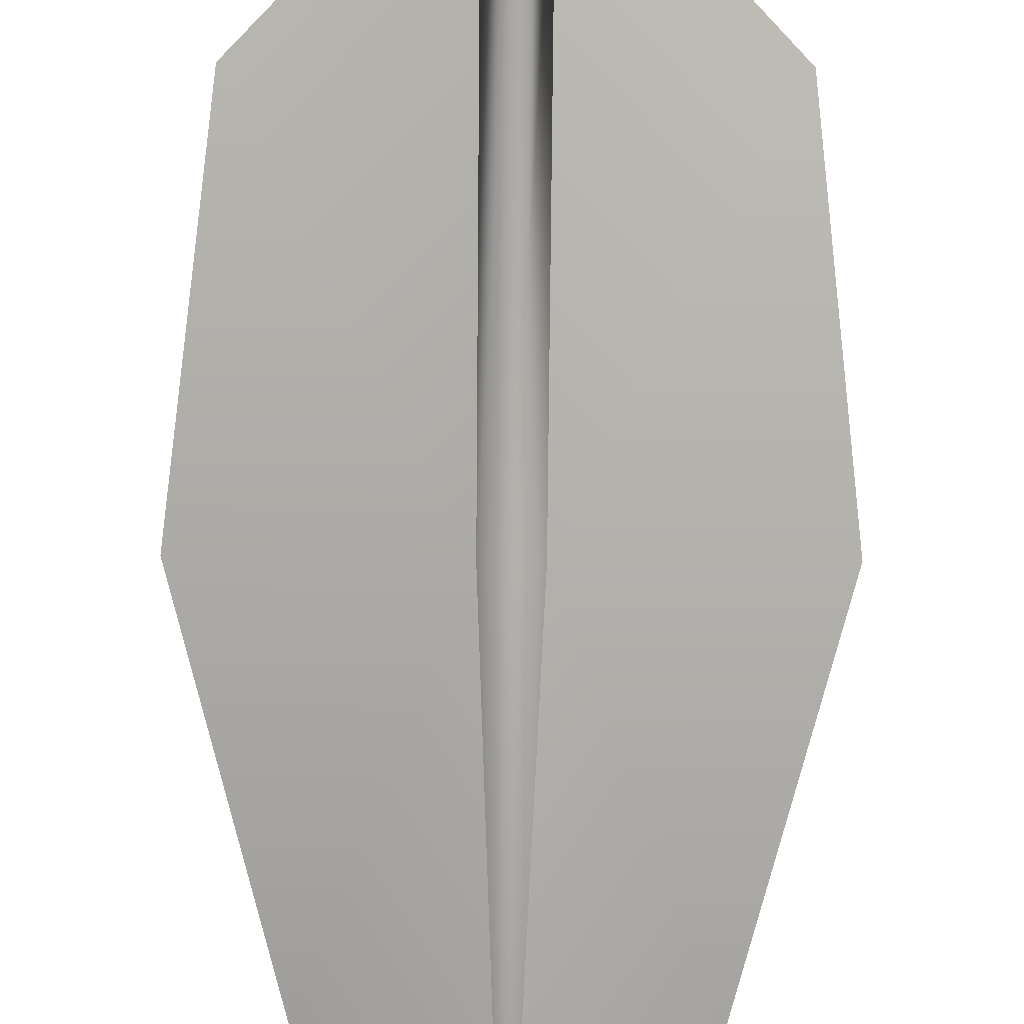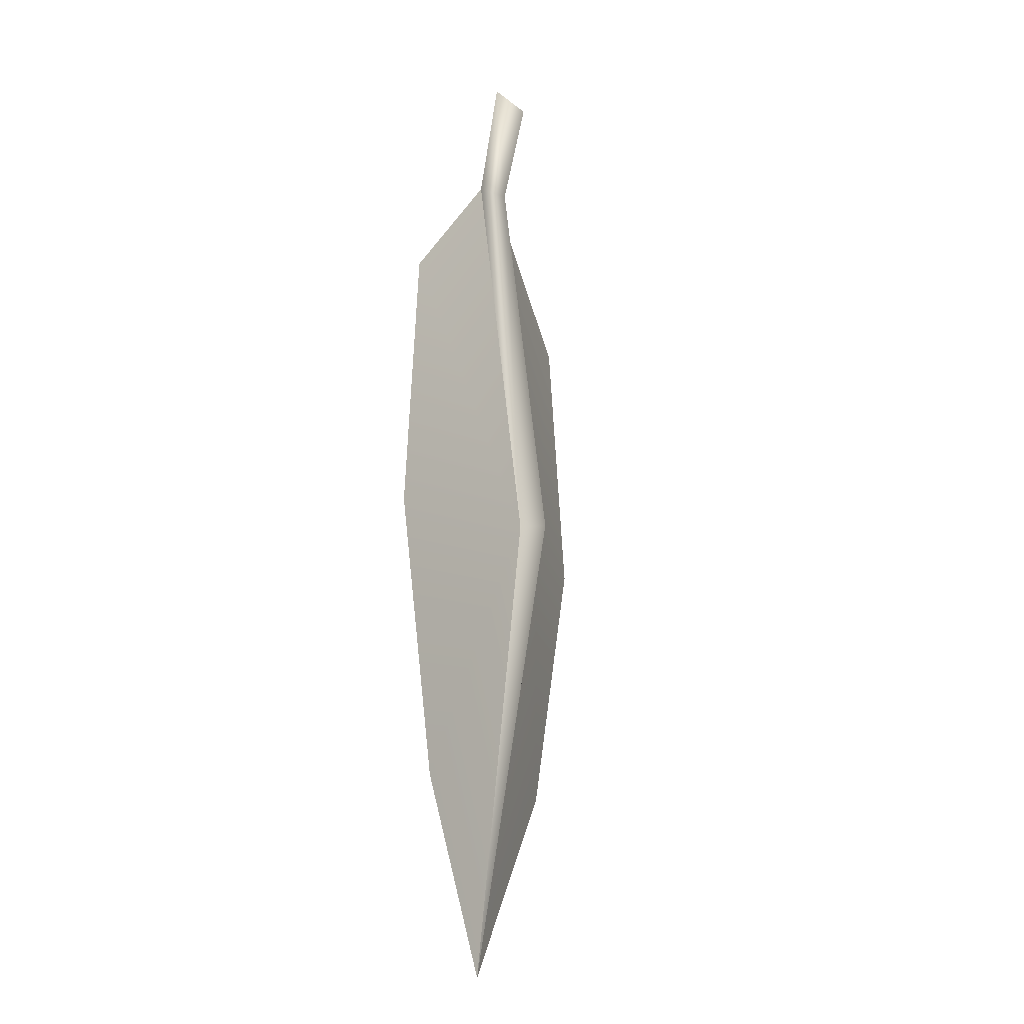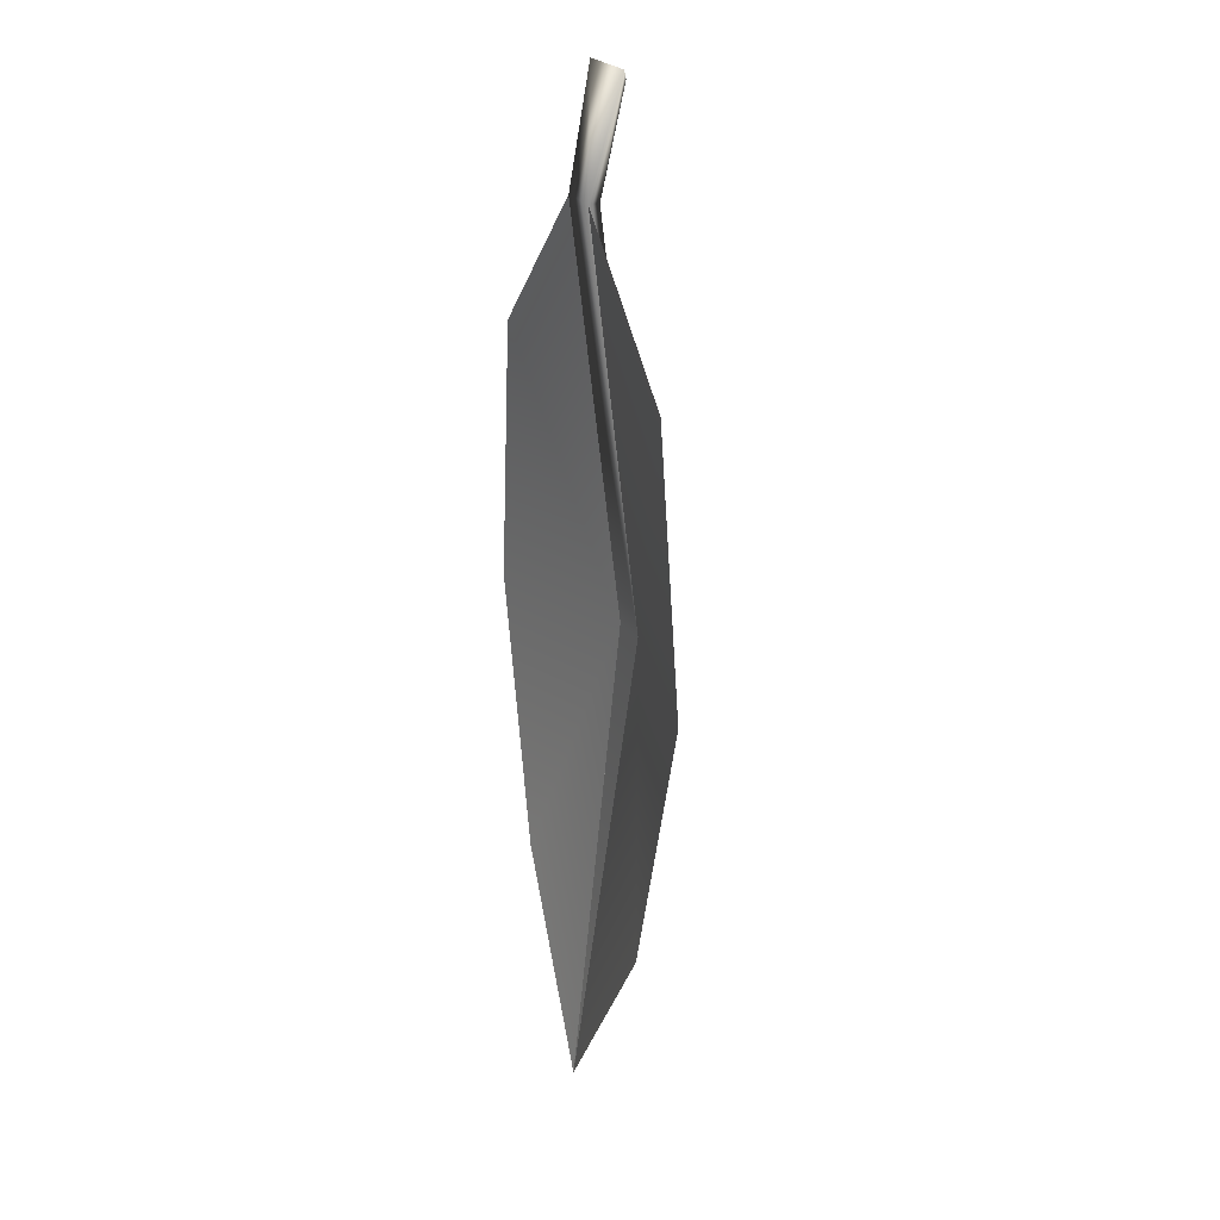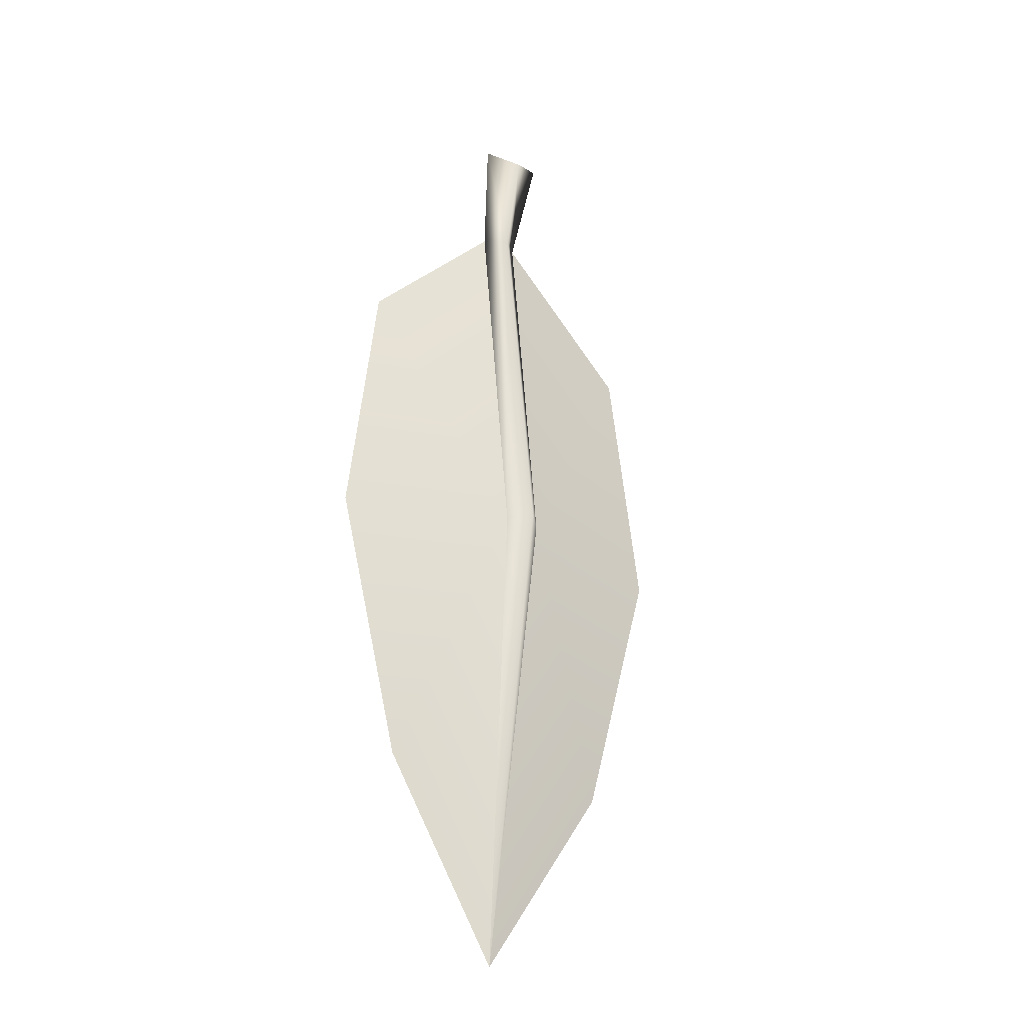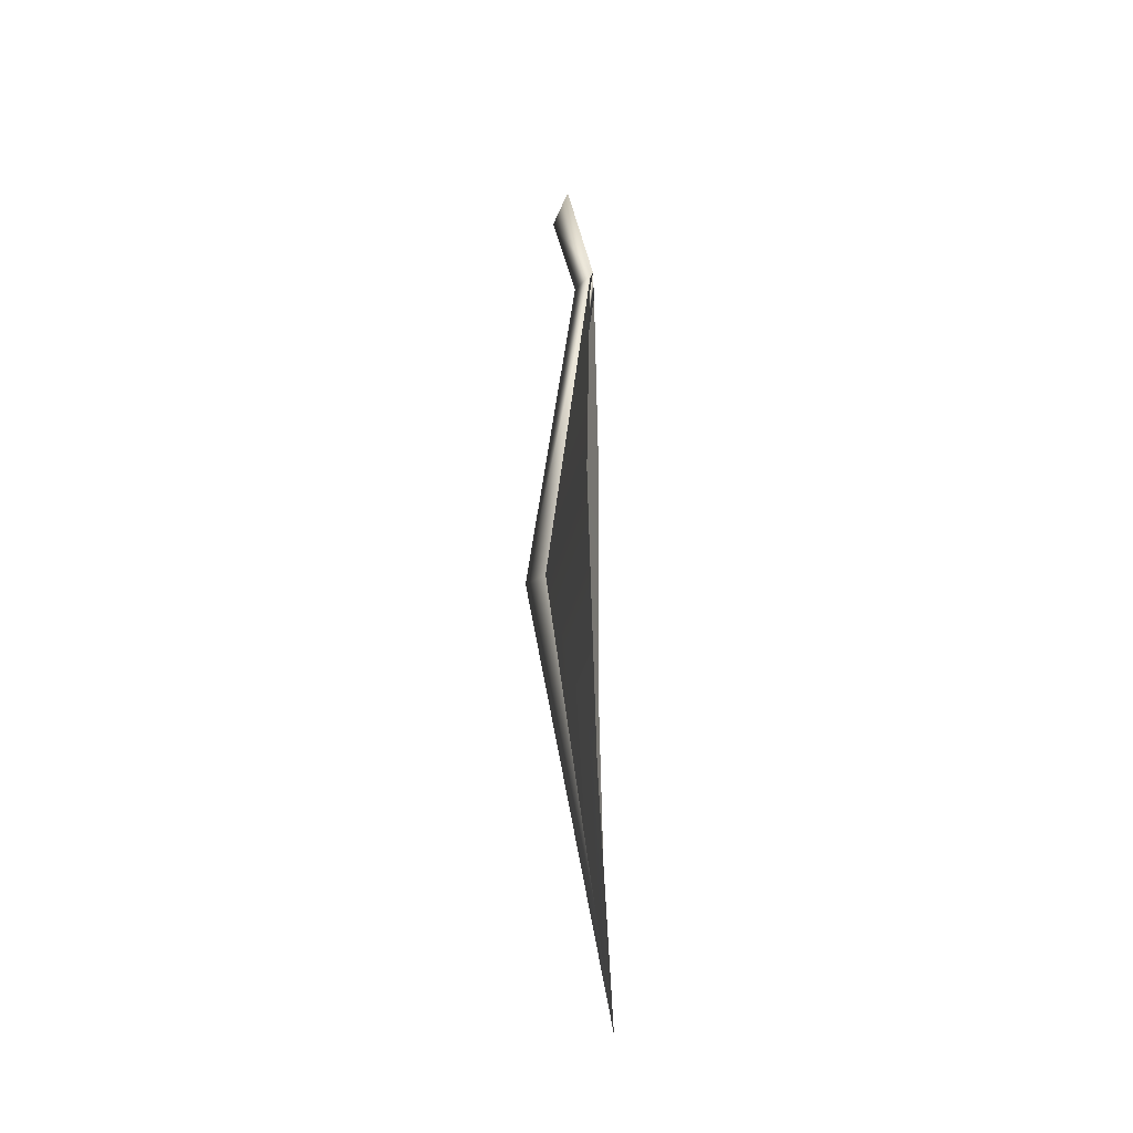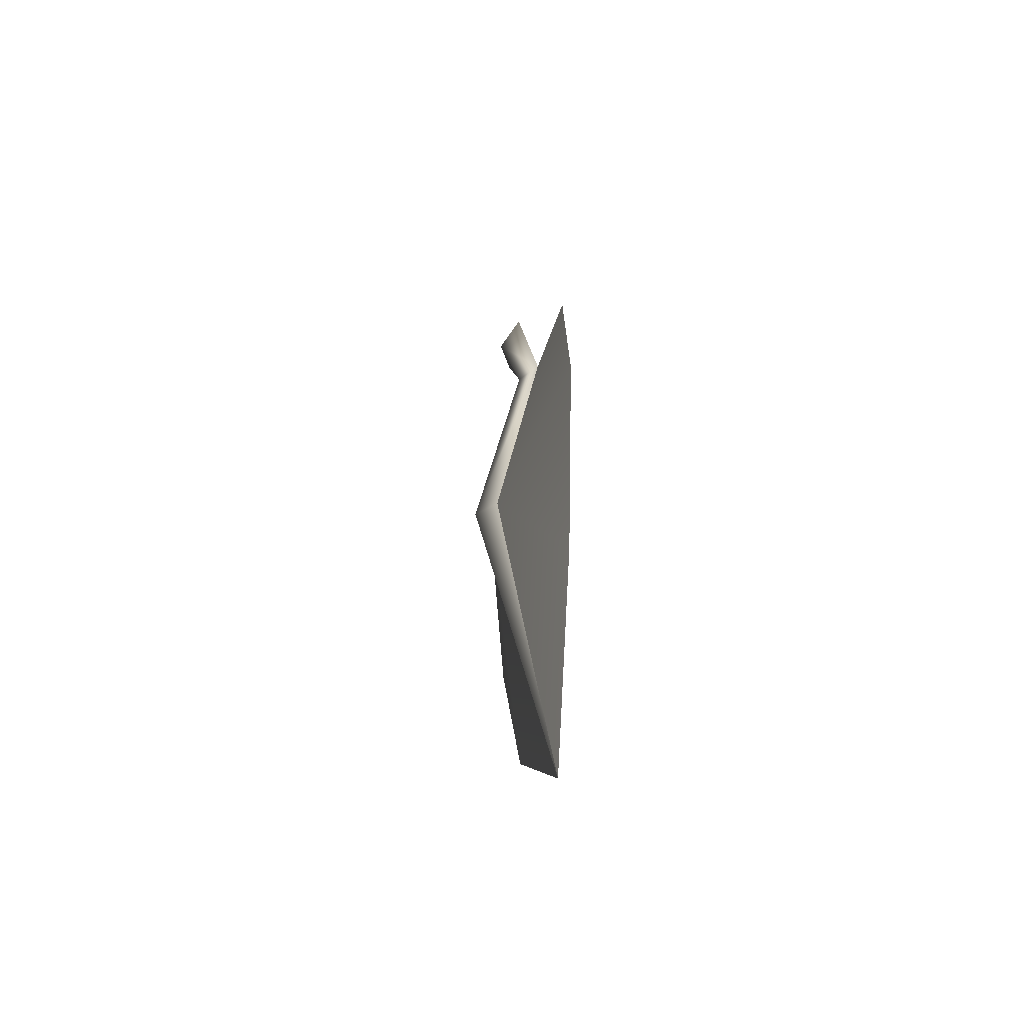
<metadata>
{"format":"obj","ext":"obj","renderer":"f3d","projection":"perspective","resolution":1024,"background":"white","views":[{"elev":-79.5,"azim":-0.5,"up":"+Y"},{"elev":-15.6,"azim":-63.5,"up":"+Z"},{"elev":23.1,"azim":-115.2,"up":"+Z"},{"elev":-29.9,"azim":-33.4,"up":"+Z"},{"elev":-36.5,"azim":92.3,"up":"+Z"},{"elev":-63.2,"azim":79.4,"up":"+Z"}]}
</metadata>
<code>
g leaf-cherry
v -0.1119 3.573e-08 0.1356
v -0.01393 -0.0001257 0.2375
v -0.01319 -0.0346 -0.04665
v -0.1339 -0.002625 -0.05166
v -0.08529 0.0008506 -0.2398
v -9.429e-08 0.007271 -0.3756
v -9.429e-08 0.007271 -0.3756
v 0.01319 -0.0346 -0.04665
v -0.01319 -0.0346 -0.04665
v 0.01393 -0.0001257 0.2375
v -0.01393 -0.0001257 0.2375
v 0.02334 -0.01898 0.3152
v -0.02334 -0.01898 0.3152
v 0.1119 -8.972e-09 0.1356
v 0.01319 -0.0346 -0.04665
v 0.01393 -0.0001257 0.2375
v 0.1339 -0.002625 -0.05166
v 0.08529 0.0008505 -0.2398
v -9.429e-08 0.007271 -0.3756
v -0.1119 3.573e-08 0.1356
v -0.01319 -0.0346 -0.04665
v -0.01393 -0.0001257 0.2375
v -0.1339 -0.002625 -0.05166
v -0.08529 0.0008506 -0.2398
v -9.429e-08 0.007271 -0.3756
v 0.1119 -8.972e-09 0.1356
v 0.01393 -0.0001257 0.2375
v 0.01319 -0.0346 -0.04665
v 0.1339 -0.002625 -0.05166
v 0.08529 0.0008505 -0.2398
v -9.429e-08 0.007271 -0.3756
v -1.015e-08 -0.04903 -0.04438
v -9.429e-08 0.007271 -0.3756
v -0.01319 -0.0346 -0.04665
v 0.01319 -0.0346 -0.04665
v 0.01393 -0.0001257 0.2375
v 3.744e-08 -0.01431 0.2337
v -0.01393 -0.0001257 0.2375
v -0.02334 -0.01898 0.3152
v 5.735e-08 -0.03135 0.3051
v 0.02334 -0.01898 0.3152
f 2 1 3
f 3 1 4
f 5 3 4
f 6 3 5
f 8 7 9
f 9 10 8
f 11 10 9
f 10 11 12
f 12 11 13
f 15 14 16
f 17 14 15
f 17 15 18
f 18 15 19
f 21 20 22
f 23 20 21
f 23 21 24
f 24 21 25
f 27 26 28
f 28 26 29
f 30 28 29
f 31 28 30
f 33 32 34
f 33 35 32
f 35 36 32
f 32 37 34
f 32 36 37
f 34 37 38
f 37 39 38
f 37 36 40
f 40 39 37
f 40 36 41
f 40 41 39

</code>
